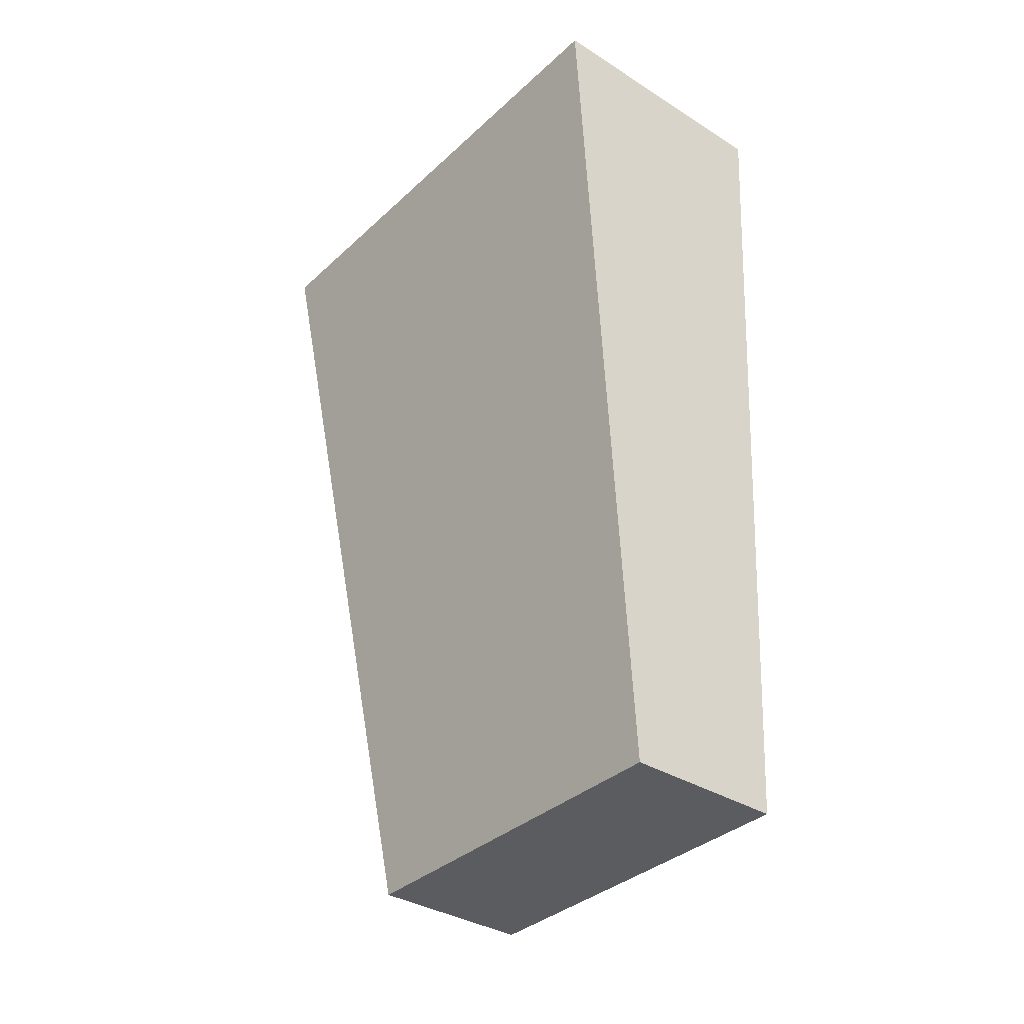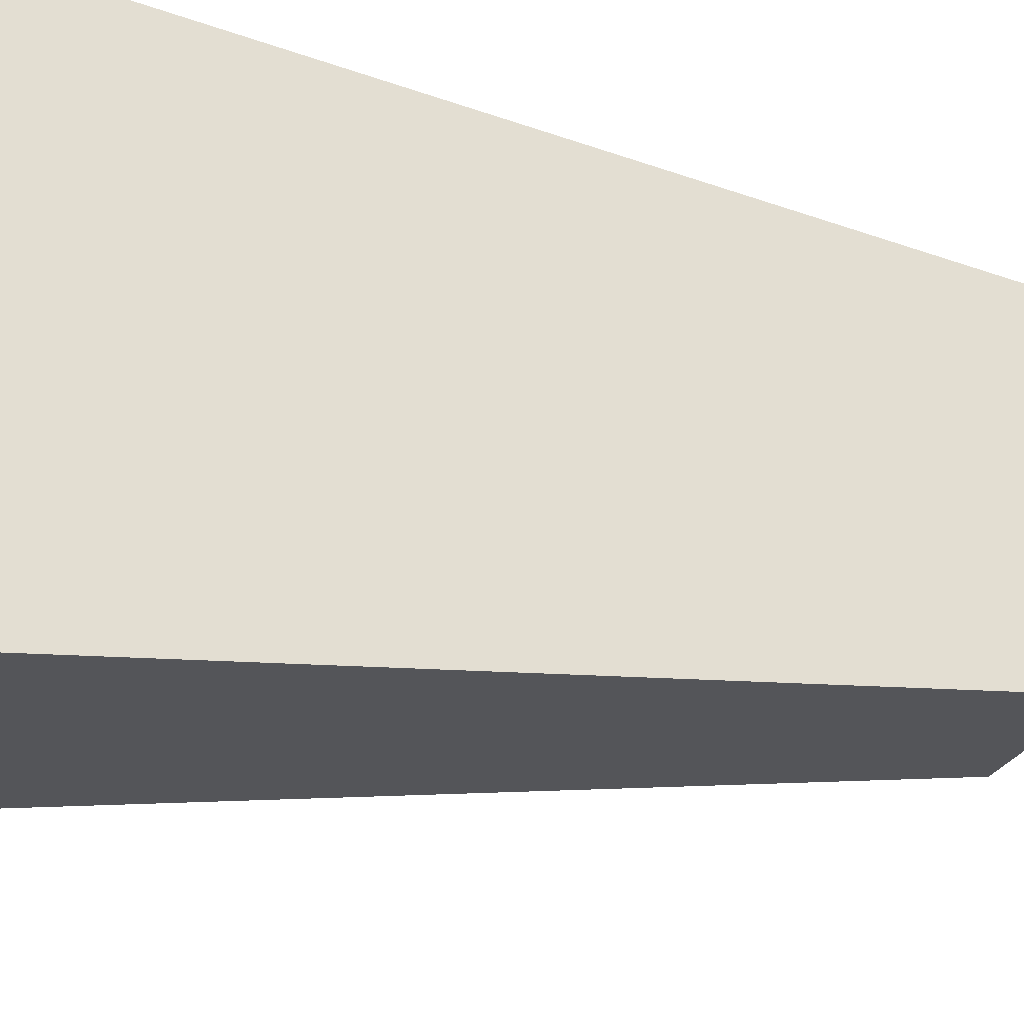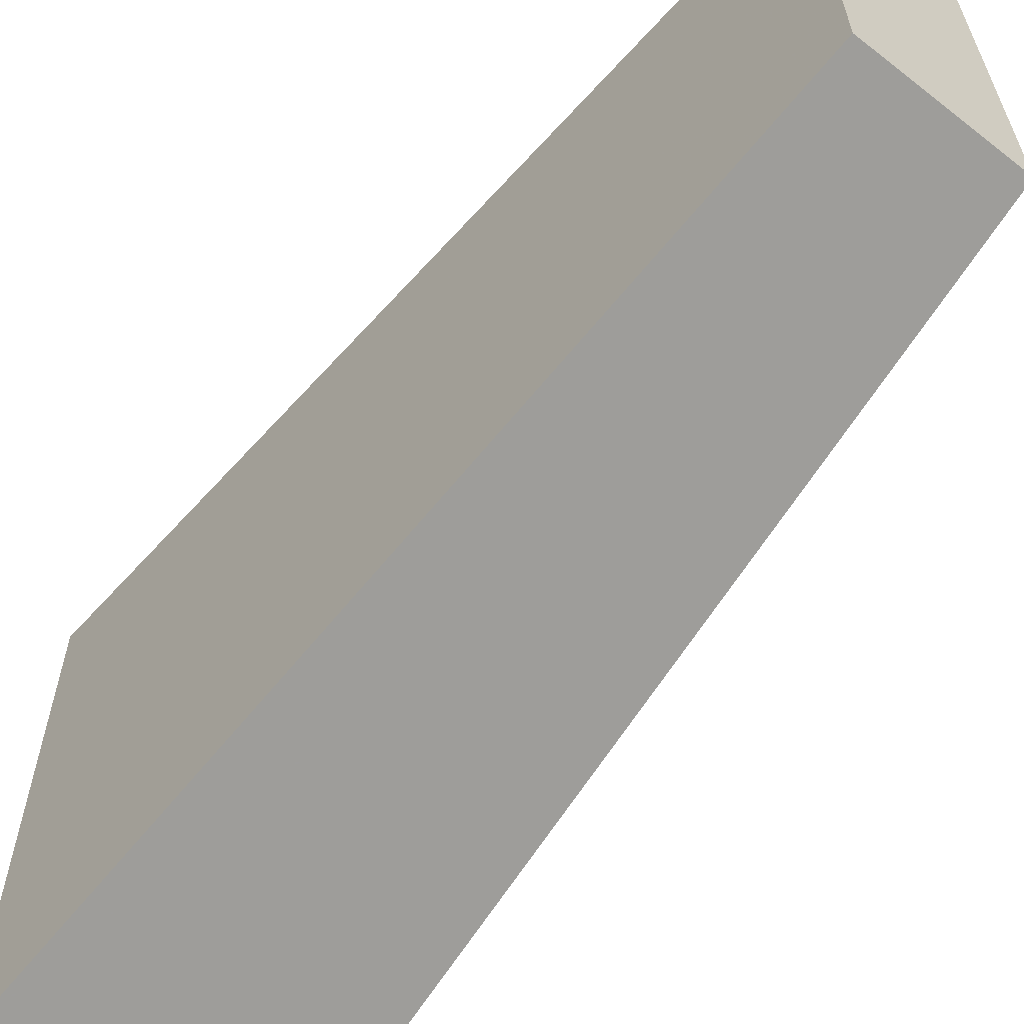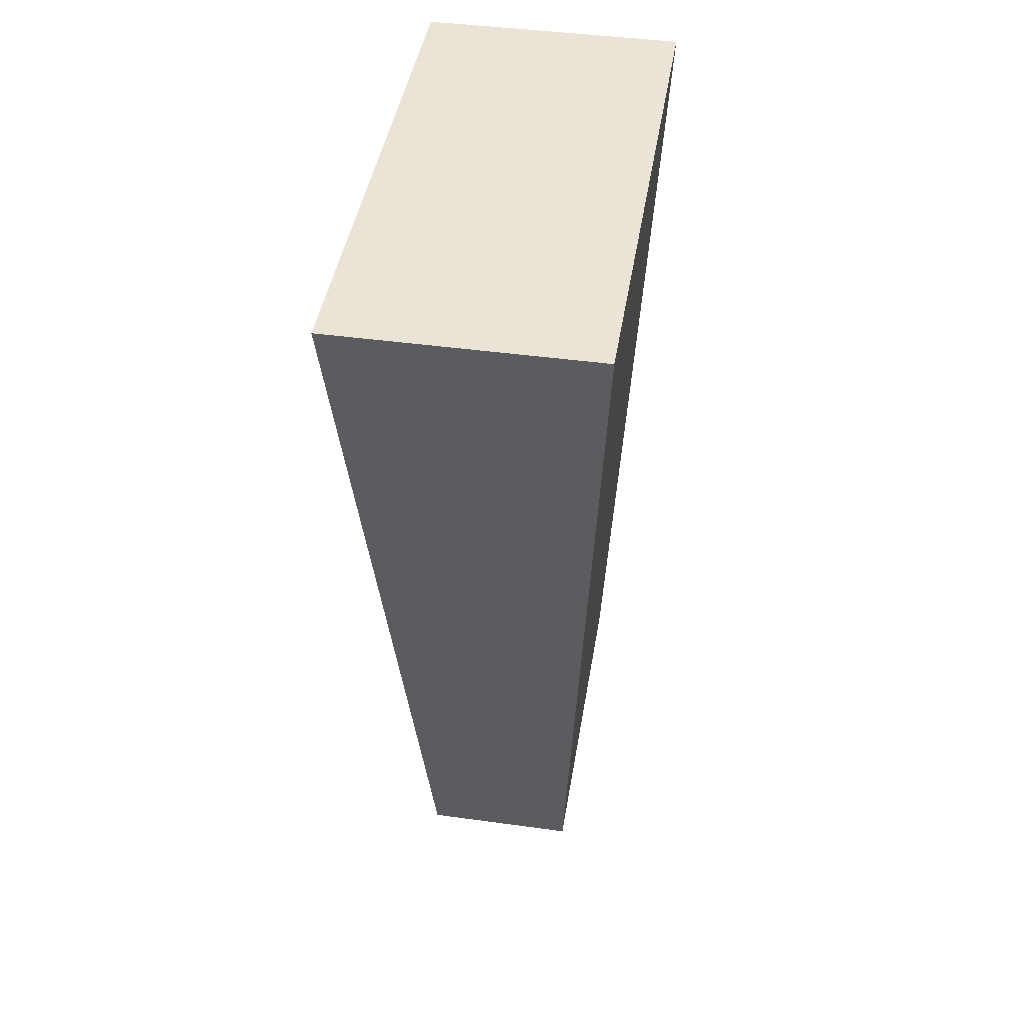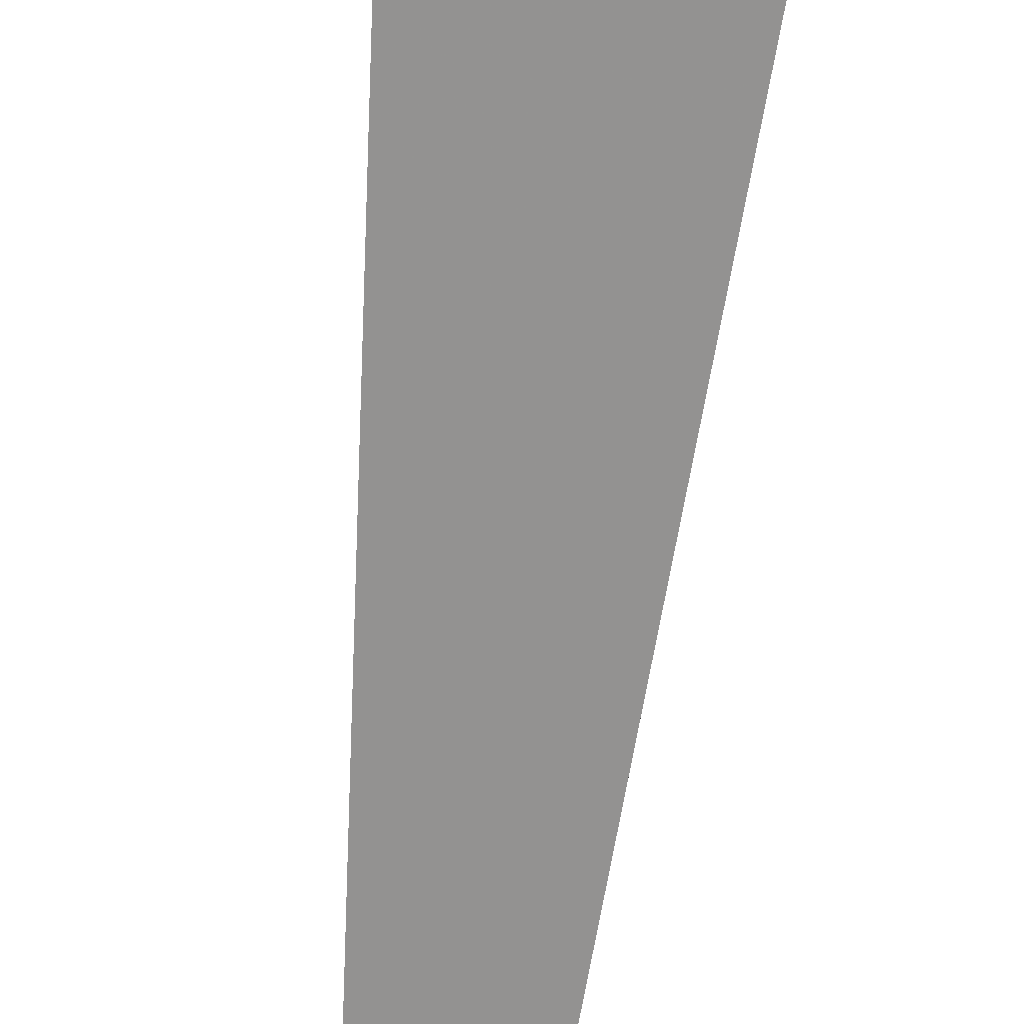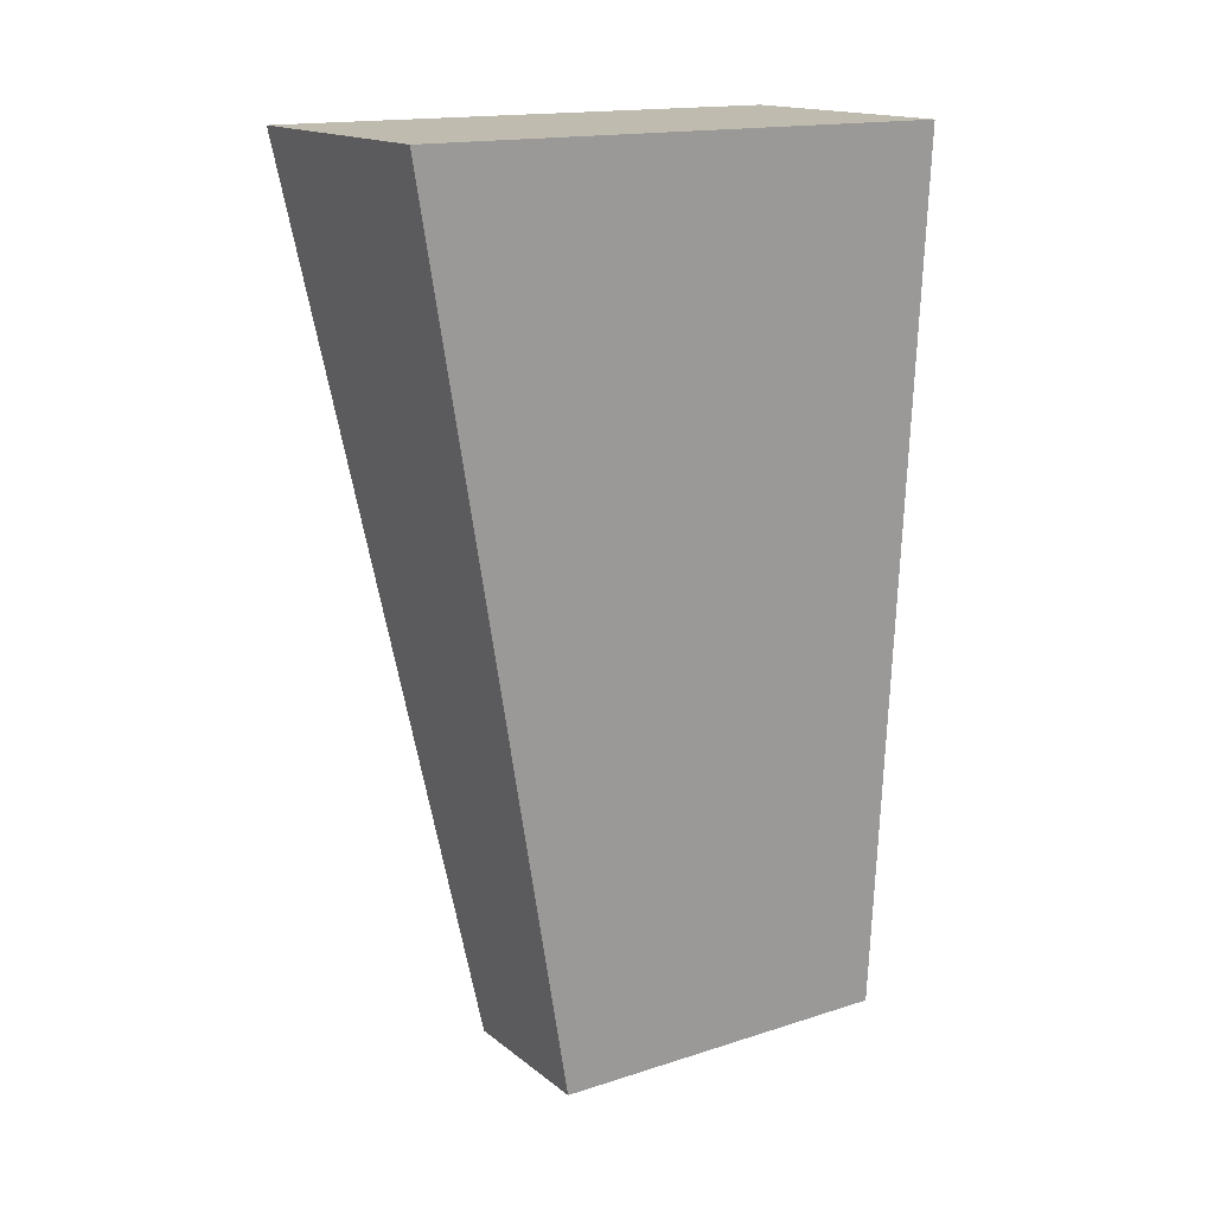
<metadata>
{"format":"obj","ext":"obj","renderer":"f3d","projection":"perspective","resolution":1024,"background":"white","views":[{"elev":-35.3,"azim":140.3,"up":"+Z"},{"elev":-30.2,"azim":66.3,"up":"+Y"},{"elev":-61.4,"azim":141.5,"up":"+Y"},{"elev":43.9,"azim":9.2,"up":"+Z"},{"elev":-77.5,"azim":-6.1,"up":"+Y"},{"elev":16.2,"azim":56.7,"up":"+Z"}]}
</metadata>
<code>
v 0.01106 -0.01143 0.2197
v 0.006688 0.003166 0.1439
v 0.01106 0.03402 0.2197
v -0.01106 0.03402 0.2197
v -0.01106 -0.01143 0.2197
v 0.006688 0.03402 0.1439
v -0.006688 0.003166 0.1439
v -0.006688 0.03402 0.1439
f 1 3 4
f 5 1 4
f 6 4 3
f 6 1 2
f 6 3 1
f 7 5 4
f 7 2 1
f 7 1 5
f 7 6 2
f 8 7 4
f 8 4 6
f 8 6 7

</code>
